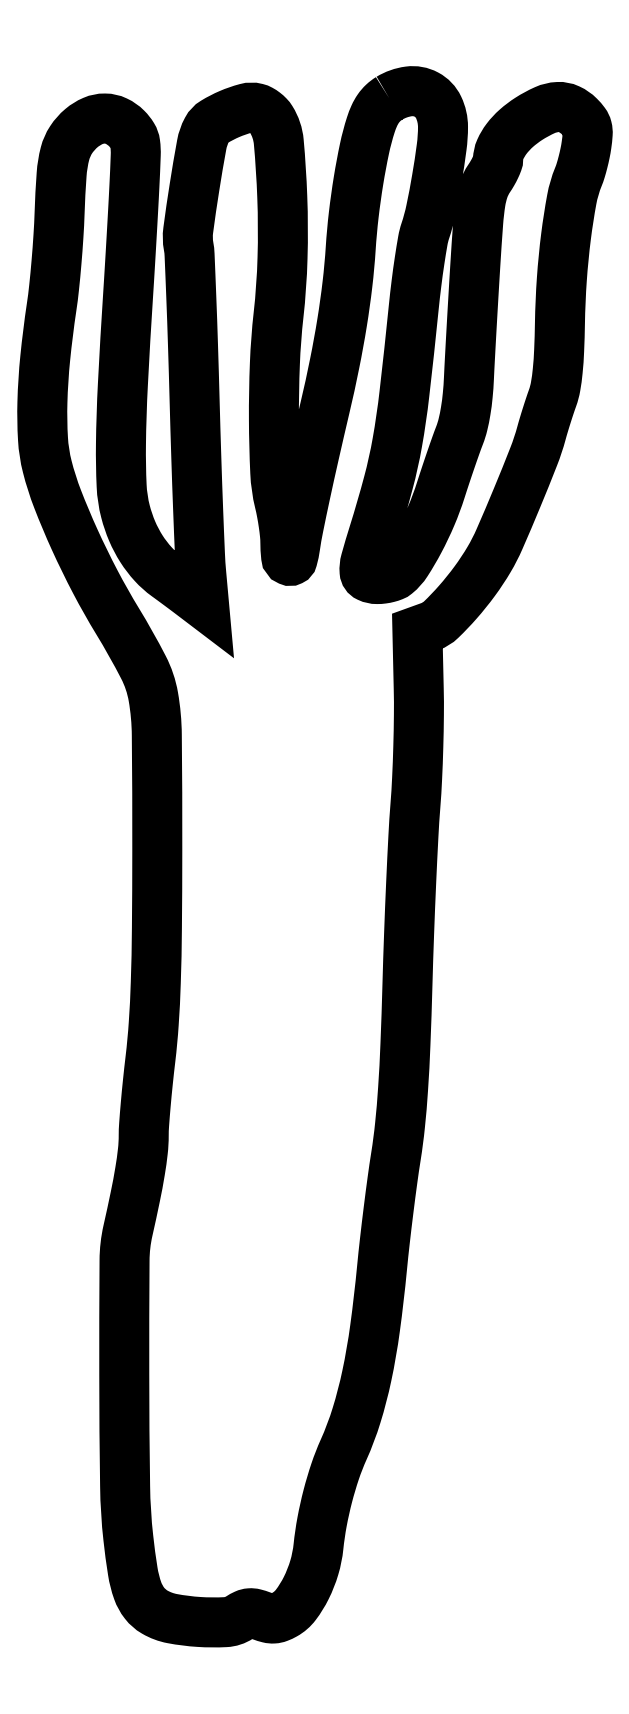
<metadata>
{"format":"dxf","ext":"dxf","renderer":"ezdxf+matplotlib","layout":"modelspace","background":"white","min_lineweight":24,"dpi":150}
</metadata>
<code>
0
SECTION
2
ENTITIES
0
POLYLINE
8
0
66
1
70
1
0
VERTEX
8
0
10
88.36
20
387.1
42
0.05132
0
VERTEX
8
0
10
86.83
20
385.9
42
0.05262
0
VERTEX
8
0
10
85.59
20
384.5
42
0.04648
0
VERTEX
8
0
10
84.56
20
382.7
42
0.02788
0
VERTEX
8
0
10
83.66
20
380.3
42
0.0256
0
VERTEX
8
0
10
82.06
20
374.3
42
0.0117
0
VERTEX
8
0
10
80.56
20
366.2
42
0.01133
0
VERTEX
8
0
10
79.33
20
357.5
42
0.01285
0
VERTEX
8
0
10
78.56
20
349
42
-0.01308
0
VERTEX
8
0
10
77.73
20
339.9
42
-0.01075
0
VERTEX
8
0
10
76.38
20
330.2
42
-0.009934
0
VERTEX
8
0
10
74.49
20
319.8
42
-0.007681
0
VERTEX
8
0
10
72.03
20
308.5
42
0.00181
0
VERTEX
8
0
10
69.28
20
296.6
42
0.002873
0
VERTEX
8
0
10
67.02
20
286.4
42
0.003075
0
VERTEX
8
0
10
65.31
20
278.2
42
0.01323
0
VERTEX
8
0
10
64.45
20
273.2
42
-0.02867
0
VERTEX
8
0
10
63.8
20
270.1
42
-0.4567
0
VERTEX
8
0
10
62.93
20
269.7
42
-0.2737
0
VERTEX
8
0
10
62.16
20
270.7
42
-0.02243
0
VERTEX
8
0
10
61.96
20
274.3
42
0.02386
0
VERTEX
8
0
10
61.85
20
276.3
42
0.01018
0
VERTEX
8
0
10
61.51
20
279
42
0.01005
0
VERTEX
8
0
10
61.04
20
281.9
42
0.01302
0
VERTEX
8
0
10
60.48
20
284.5
42
-0.04782
0
VERTEX
8
0
10
59.4
20
292.1
42
-0.01014
0
VERTEX
8
0
10
59.06
20
305.4
42
-0.0112
0
VERTEX
8
0
10
59.31
20
319.7
42
-0.01773
0
VERTEX
8
0
10
60.23
20
332
42
0.02042
0
VERTEX
8
0
10
61.24
20
346.5
42
0.01658
0
VERTEX
8
0
10
61.18
20
362.1
42
0.013
0
VERTEX
8
0
10
60.29
20
376
42
0.1177
0
VERTEX
8
0
10
58.37
20
381.7
42
0.05259
0
VERTEX
8
0
10
57.67
20
382.6
42
0.03753
0
VERTEX
8
0
10
56.72
20
383.5
42
0.03806
0
VERTEX
8
0
10
55.67
20
384.2
42
0.06373
0
VERTEX
8
0
10
54.7
20
384.5
42
0.1278
0
VERTEX
8
0
10
51.93
20
384.5
42
0.03563
0
VERTEX
8
0
10
47.8
20
383.1
42
0.03542
0
VERTEX
8
0
10
43.92
20
381.1
42
0.134
0
VERTEX
8
0
10
42.07
20
379.1
42
0.078
0
VERTEX
8
0
10
40.73
20
375.3
42
0.005938
0
VERTEX
8
0
10
38.89
20
364.4
42
0.005925
0
VERTEX
8
0
10
37.3
20
353.6
42
0.0783
0
VERTEX
8
0
10
37.4
20
349.5
42
-0.0345
0
VERTEX
8
0
10
37.65
20
347.3
42
-0.000794
0
VERTEX
8
0
10
38.07
20
336.8
42
-0.001768
0
VERTEX
8
0
10
38.51
20
324.4
42
-0.001196
0
VERTEX
8
0
10
38.92
20
310.3
42
0.001251
0
VERTEX
8
0
10
39.35
20
295.9
42
0.001555
0
VERTEX
8
0
10
39.82
20
282.5
42
0.001264
0
VERTEX
8
0
10
40.28
20
271.3
42
0.01177
0
VERTEX
8
0
10
40.6
20
266.4
42
0
0
VERTEX
8
0
10
41.31
20
258.6
42
0
0
VERTEX
8
0
10
38.11
20
261.1
42
0.001751
0
VERTEX
8
0
10
36.67
20
262.2
42
0.001064
0
VERTEX
8
0
10
34.95
20
263.4
42
0.001066
0
VERTEX
8
0
10
33.24
20
264.7
42
0.001884
0
VERTEX
8
0
10
31.82
20
265.7
42
-0.05097
0
VERTEX
8
0
10
28.39
20
268.8
42
-0.04319
0
VERTEX
8
0
10
25.44
20
272.7
42
-0.04124
0
VERTEX
8
0
10
23.07
20
277.2
42
-0.0376
0
VERTEX
8
0
10
21.38
20
282.1
42
-0.05183
0
VERTEX
8
0
10
20.39
20
288.7
42
-0.01438
0
VERTEX
8
0
10
20.22
20
299.2
42
-0.01001
0
VERTEX
8
0
10
20.71
20
314.4
42
-0.00298
0
VERTEX
8
0
10
22.06
20
337.5
42
0.000963
0
VERTEX
8
0
10
22.47
20
344.1
42
0.000657
0
VERTEX
8
0
10
22.92
20
351.7
42
0.000662
0
VERTEX
8
0
10
23.33
20
358.9
42
0.001335
0
VERTEX
8
0
10
23.63
20
364.7
42
0.003274
0
VERTEX
8
0
10
23.98
20
372.7
42
0.04232
0
VERTEX
8
0
10
23.83
20
375.6
42
0.1043
0
VERTEX
8
0
10
23.17
20
377.5
42
0.05941
0
VERTEX
8
0
10
21.66
20
379.4
42
0.08618
0
VERTEX
8
0
10
19.04
20
381.3
42
0.1088
0
VERTEX
8
0
10
16.14
20
381.9
42
0.1041
0
VERTEX
8
0
10
13.14
20
381.3
42
0.07335
0
VERTEX
8
0
10
10.21
20
379.5
42
0.073
0
VERTEX
8
0
10
7.564
20
376.5
42
0.08187
0
VERTEX
8
0
10
6.014
20
373
42
0.04583
0
VERTEX
8
0
10
5.154
20
367.8
42
0.008673
0
VERTEX
8
0
10
4.642
20
358
42
-0.007294
0
VERTEX
8
0
10
4.346
20
352.1
42
-0.005093
0
VERTEX
8
0
10
3.847
20
345.4
42
-0.005138
0
VERTEX
8
0
10
3.238
20
339
42
-0.01063
0
VERTEX
8
0
10
2.604
20
334
42
0.01182
0
VERTEX
8
0
10
0.9939
20
321.1
42
0.01834
0
VERTEX
8
0
10
0.2783
20
309.9
42
0.02138
0
VERTEX
8
0
10
0.4237
20
300.6
42
0.04742
0
VERTEX
8
0
10
1.506
20
293.6
42
0.03029
0
VERTEX
8
0
10
4.13
20
285.3
42
0.0144
0
VERTEX
8
0
10
8.444
20
275.1
42
0.01395
0
VERTEX
8
0
10
13.71
20
264.3
42
0.01609
0
VERTEX
8
0
10
19.34
20
254.3
42
-0.01736
0
VERTEX
8
0
10
25.93
20
242.6
42
-0.07661
0
VERTEX
8
0
10
28.44
20
235.1
42
-0.04065
0
VERTEX
8
0
10
29.32
20
225.4
42
-0.002447
0
VERTEX
8
0
10
29.45
20
196
42
-0.002033
0
VERTEX
8
0
10
29.35
20
176.2
42
-0.005984
0
VERTEX
8
0
10
29.06
20
162.5
42
-0.008513
0
VERTEX
8
0
10
28.55
20
152.2
42
-0.01283
0
VERTEX
8
0
10
27.71
20
143.1
42
0.00374
0
VERTEX
8
0
10
27.05
20
137.2
42
0.003959
0
VERTEX
8
0
10
26.5
20
131.5
42
0.003781
0
VERTEX
8
0
10
26.1
20
126.5
42
0.01801
0
VERTEX
8
0
10
26
20
123.6
42
-0.028
0
VERTEX
8
0
10
25.78
20
119.7
42
-0.01314
0
VERTEX
8
0
10
25.08
20
114.7
42
-0.009945
0
VERTEX
8
0
10
23.86
20
108.2
42
-0.004221
0
VERTEX
8
0
10
21.99
20
99.5
42
0.05386
0
VERTEX
8
0
10
21.13
20
92.01
42
0.00189
0
VERTEX
8
0
10
21.06
20
62.79
42
0.003122
0
VERTEX
8
0
10
21.27
20
34.62
42
0.02423
0
VERTEX
8
0
10
22.09
20
21.5
42
0.01103
0
VERTEX
8
0
10
23.22
20
13.05
42
0.04676
0
VERTEX
8
0
10
24.47
20
8.104
42
0.0805
0
VERTEX
8
0
10
26.21
20
4.94
42
0.09507
0
VERTEX
8
0
10
28.78
20
2.696
42
0.08604
0
VERTEX
8
0
10
33.24
20
1.032
42
0.03032
0
VERTEX
8
0
10
40.05
20
0.1793
42
0.02848
0
VERTEX
8
0
10
46.73
20
0.1321
42
0.1333
0
VERTEX
8
0
10
50.36
20
1.313
42
-0.03871
0
VERTEX
8
0
10
51.76
20
2.084
42
-0.08836
0
VERTEX
8
0
10
52.92
20
2.38
42
-0.08048
0
VERTEX
8
0
10
54.19
20
2.269
42
-0.02813
0
VERTEX
8
0
10
55.93
20
1.72
42
0.02982
0
VERTEX
8
0
10
57.67
20
1.179
42
0.07455
0
VERTEX
8
0
10
58.99
20
1.056
42
0.0782
0
VERTEX
8
0
10
60.25
20
1.327
42
0.03535
0
VERTEX
8
0
10
61.79
20
2.048
42
0.1044
0
VERTEX
8
0
10
64.63
20
4.53
42
0.046
0
VERTEX
8
0
10
67.27
20
8.8
42
0.04309
0
VERTEX
8
0
10
69.31
20
13.98
42
0.04628
0
VERTEX
8
0
10
70.38
20
19.32
42
-0.02011
0
VERTEX
8
0
10
71.29
20
25.62
42
-0.0173
0
VERTEX
8
0
10
72.75
20
32.16
42
-0.01762
0
VERTEX
8
0
10
74.61
20
38.43
42
-0.0242
0
VERTEX
8
0
10
76.75
20
43.9
42
0.03045
0
VERTEX
8
0
10
80.05
20
52.66
42
0.02267
0
VERTEX
8
0
10
82.64
20
62.66
42
0.0185
0
VERTEX
8
0
10
84.74
20
74.75
42
0.00955
0
VERTEX
8
0
10
86.51
20
90
42
-0.004171
0
VERTEX
8
0
10
87.23
20
96.88
42
-0.002767
0
VERTEX
8
0
10
88.17
20
104.8
42
-0.002785
0
VERTEX
8
0
10
89.17
20
112.4
42
-0.005424
0
VERTEX
8
0
10
90.06
20
118.5
42
0.01378
0
VERTEX
8
0
10
91.08
20
126.3
42
0.008791
0
VERTEX
8
0
10
91.85
20
135.4
42
0.006758
0
VERTEX
8
0
10
92.46
20
146.9
42
0.002965
0
VERTEX
8
0
10
92.97
20
162
42
-0.002172
0
VERTEX
8
0
10
93.38
20
174.8
42
-0.001982
0
VERTEX
8
0
10
93.91
20
187.9
42
-0.001981
0
VERTEX
8
0
10
94.48
20
199.7
42
-0.006444
0
VERTEX
8
0
10
94.99
20
207.5
42
0.007771
0
VERTEX
8
0
10
95.42
20
214.3
42
0.004662
0
VERTEX
8
0
10
95.72
20
222.4
42
0.004667
0
VERTEX
8
0
10
95.88
20
230.5
42
0.008107
0
VERTEX
8
0
10
95.83
20
237.1
42
0
0
VERTEX
8
0
10
95.5
20
251.8
42
0
0
VERTEX
8
0
10
98.7
20
252.9
42
0.1057
0
VERTEX
8
0
10
101.5
20
254.7
42
0.02042
0
VERTEX
8
0
10
105.7
20
259.1
42
0.02194
0
VERTEX
8
0
10
110.1
20
264.5
42
0.02493
0
VERTEX
8
0
10
113.7
20
270
42
0.03052
0
VERTEX
8
0
10
116.3
20
275.1
42
0.004704
0
VERTEX
8
0
10
120.8
20
285.6
42
0.004922
0
VERTEX
8
0
10
125
20
296.2
42
0.02695
0
VERTEX
8
0
10
127
20
302
42
-0.006368
0
VERTEX
8
0
10
127.6
20
304
42
-0.00367
0
VERTEX
8
0
10
128.3
20
306.5
42
-0.003666
0
VERTEX
8
0
10
129.1
20
309
42
-0.006124
0
VERTEX
8
0
10
129.8
20
311
42
0.04335
0
VERTEX
8
0
10
130.6
20
313.9
42
0.01843
0
VERTEX
8
0
10
131.1
20
317.8
42
0.01407
0
VERTEX
8
0
10
131.5
20
323.1
42
0.006113
0
VERTEX
8
0
10
131.7
20
330
42
-0.01312
0
VERTEX
8
0
10
132.2
20
341.1
42
-0.01397
0
VERTEX
8
0
10
133.2
20
352
42
-0.01418
0
VERTEX
8
0
10
134.7
20
361.4
42
-0.05138
0
VERTEX
8
0
10
136.4
20
367.1
42
0.02359
0
VERTEX
8
0
10
137
20
368.8
42
0.01117
0
VERTEX
8
0
10
137.6
20
370.9
42
0.01104
0
VERTEX
8
0
10
138.1
20
373.2
42
0.01534
0
VERTEX
8
0
10
138.4
20
375.2
42
0.01823
0
VERTEX
8
0
10
138.7
20
378
42
0.07957
0
VERTEX
8
0
10
138.6
20
379.6
42
0.09858
0
VERTEX
8
0
10
138
20
380.9
42
0.03625
0
VERTEX
8
0
10
136.6
20
382.5
42
0.08852
0
VERTEX
8
0
10
134
20
384.3
42
0.1207
0
VERTEX
8
0
10
131.2
20
384.9
42
0.09348
0
VERTEX
8
0
10
127.9
20
384.1
42
0.0374
0
VERTEX
8
0
10
123.8
20
381.9
42
0.03842
0
VERTEX
8
0
10
120.6
20
379.5
42
0.04945
0
VERTEX
8
0
10
118.1
20
376.8
42
0.05699
0
VERTEX
8
0
10
116.5
20
374.1
42
0.1057
0
VERTEX
8
0
10
116
20
371.6
42
-0.09016
0
VERTEX
8
0
10
115.9
20
370.8
42
-0.02027
0
VERTEX
8
0
10
115.3
20
369.5
42
-0.02038
0
VERTEX
8
0
10
114.6
20
368.1
42
-0.0185
0
VERTEX
8
0
10
113.7
20
366.7
42
0.066
0
VERTEX
8
0
10
112.3
20
364
42
0.04433
0
VERTEX
8
0
10
111.5
20
360.7
42
0.02063
0
VERTEX
8
0
10
110.9
20
355.5
42
0.002806
0
VERTEX
8
0
10
110.2
20
344.4
42
0.000701
0
VERTEX
8
0
10
109.7
20
336.4
42
0.000633
0
VERTEX
8
0
10
109.2
20
328.3
42
0.000634
0
VERTEX
8
0
10
108.8
20
320.9
42
0.002019
0
VERTEX
8
0
10
108.6
20
316
42
-0.01261
0
VERTEX
8
0
10
108.3
20
311.6
42
-0.0165
0
VERTEX
8
0
10
107.8
20
307.7
42
-0.01843
0
VERTEX
8
0
10
107.1
20
304.2
42
-0.03346
0
VERTEX
8
0
10
106.2
20
301.5
42
0.007181
0
VERTEX
8
0
10
105.3
20
299
42
0.002557
0
VERTEX
8
0
10
104
20
295.3
42
0.002537
0
VERTEX
8
0
10
102.6
20
291.3
42
0.00299
0
VERTEX
8
0
10
101.4
20
287.5
42
-0.02347
0
VERTEX
8
0
10
99.01
20
281.1
42
-0.02126
0
VERTEX
8
0
10
95.95
20
274.6
42
-0.0211
0
VERTEX
8
0
10
92.77
20
269.2
42
-0.078
0
VERTEX
8
0
10
90.14
20
266.2
42
-0.07754
0
VERTEX
8
0
10
89.32
20
265.8
42
-0.03121
0
VERTEX
8
0
10
88.09
20
265.4
42
-0.02996
0
VERTEX
8
0
10
86.69
20
265.1
42
-0.03336
0
VERTEX
8
0
10
85.31
20
265
42
-0.1094
0
VERTEX
8
0
10
83.02
20
265.5
42
-0.2716
0
VERTEX
8
0
10
82.09
20
266.9
42
-0.08696
0
VERTEX
8
0
10
82.37
20
269.7
42
-0.007569
0
VERTEX
8
0
10
84.44
20
276.7
42
0.01057
0
VERTEX
8
0
10
88.13
20
289.5
42
0.02142
0
VERTEX
8
0
10
90.39
20
299.7
42
0.01527
0
VERTEX
8
0
10
92.19
20
312
42
0.003122
0
VERTEX
8
0
10
94.56
20
333.9
42
-0.00559
0
VERTEX
8
0
10
95.26
20
340.1
42
-0.006473
0
VERTEX
8
0
10
96.07
20
346
42
-0.005832
0
VERTEX
8
0
10
96.88
20
350.9
42
-0.03765
0
VERTEX
8
0
10
97.5
20
353.4
42
0.02955
0
VERTEX
8
0
10
98.92
20
358.6
42
0.009195
0
VERTEX
8
0
10
100.4
20
366.7
42
0.009018
0
VERTEX
8
0
10
101.7
20
374.7
42
0.03298
0
VERTEX
8
0
10
102
20
379.8
42
0.1112
0
VERTEX
8
0
10
100.9
20
384.8
42
0.1609
0
VERTEX
8
0
10
97.79
20
388
42
0.1567
0
VERTEX
8
0
10
93.31
20
388.8
42
0.1044
0
SEQEND
0
ENDSEC
0
EOF

</code>
